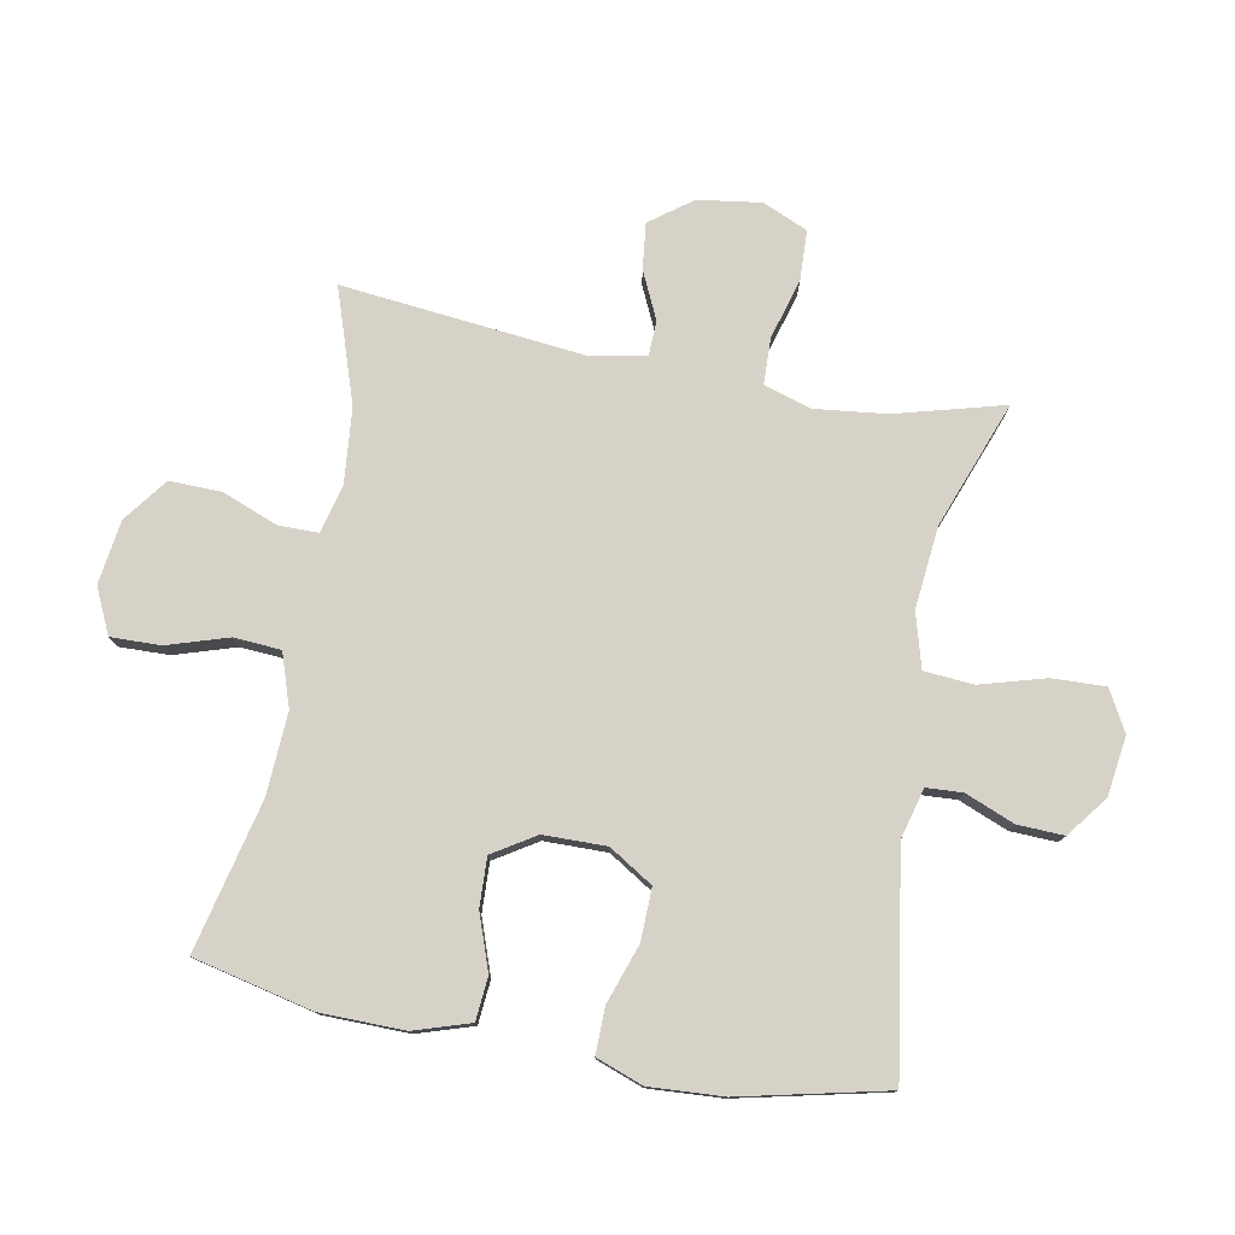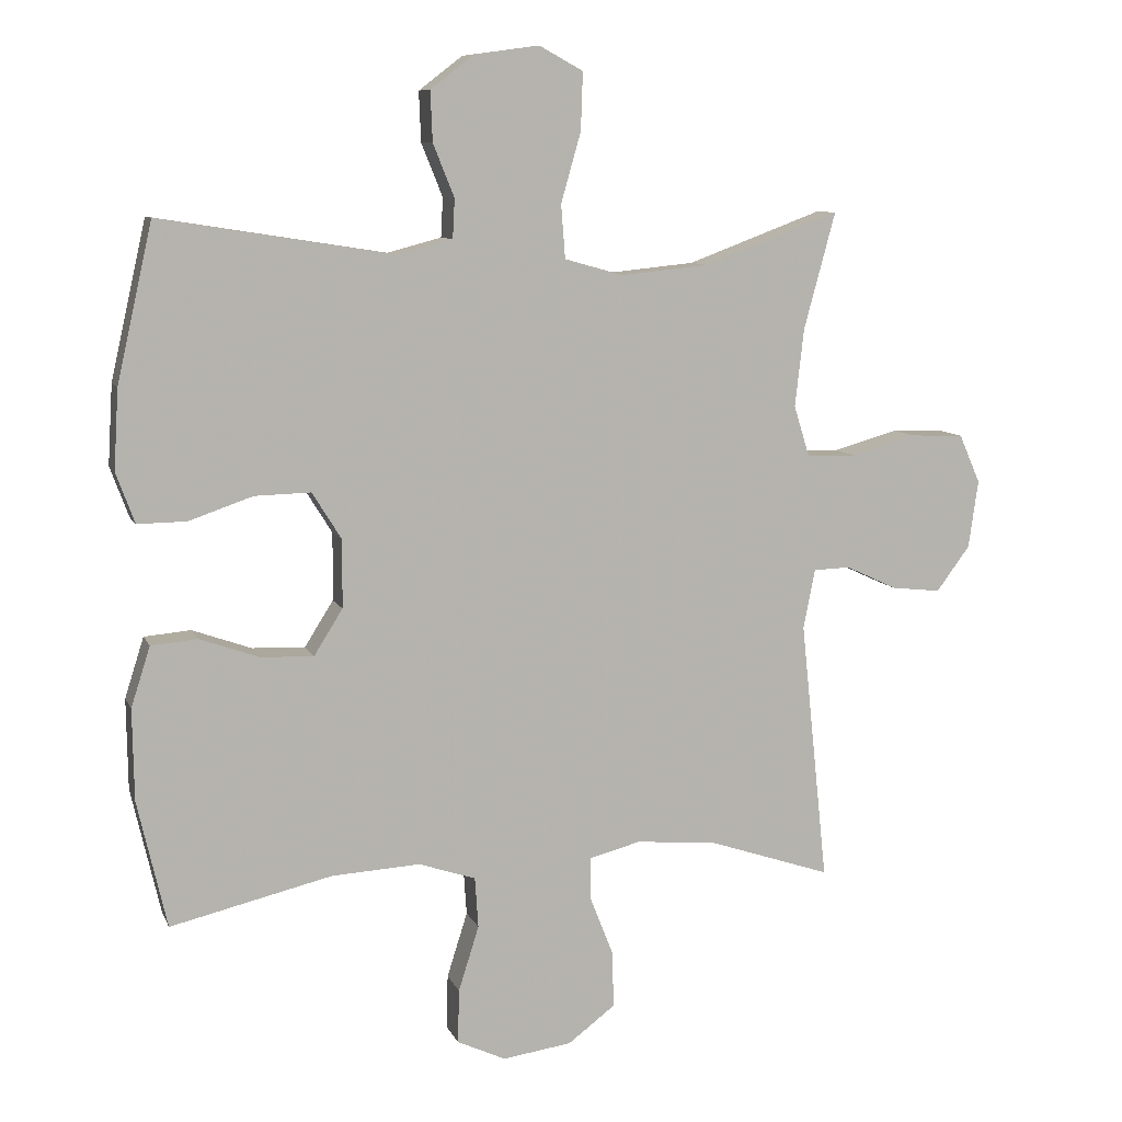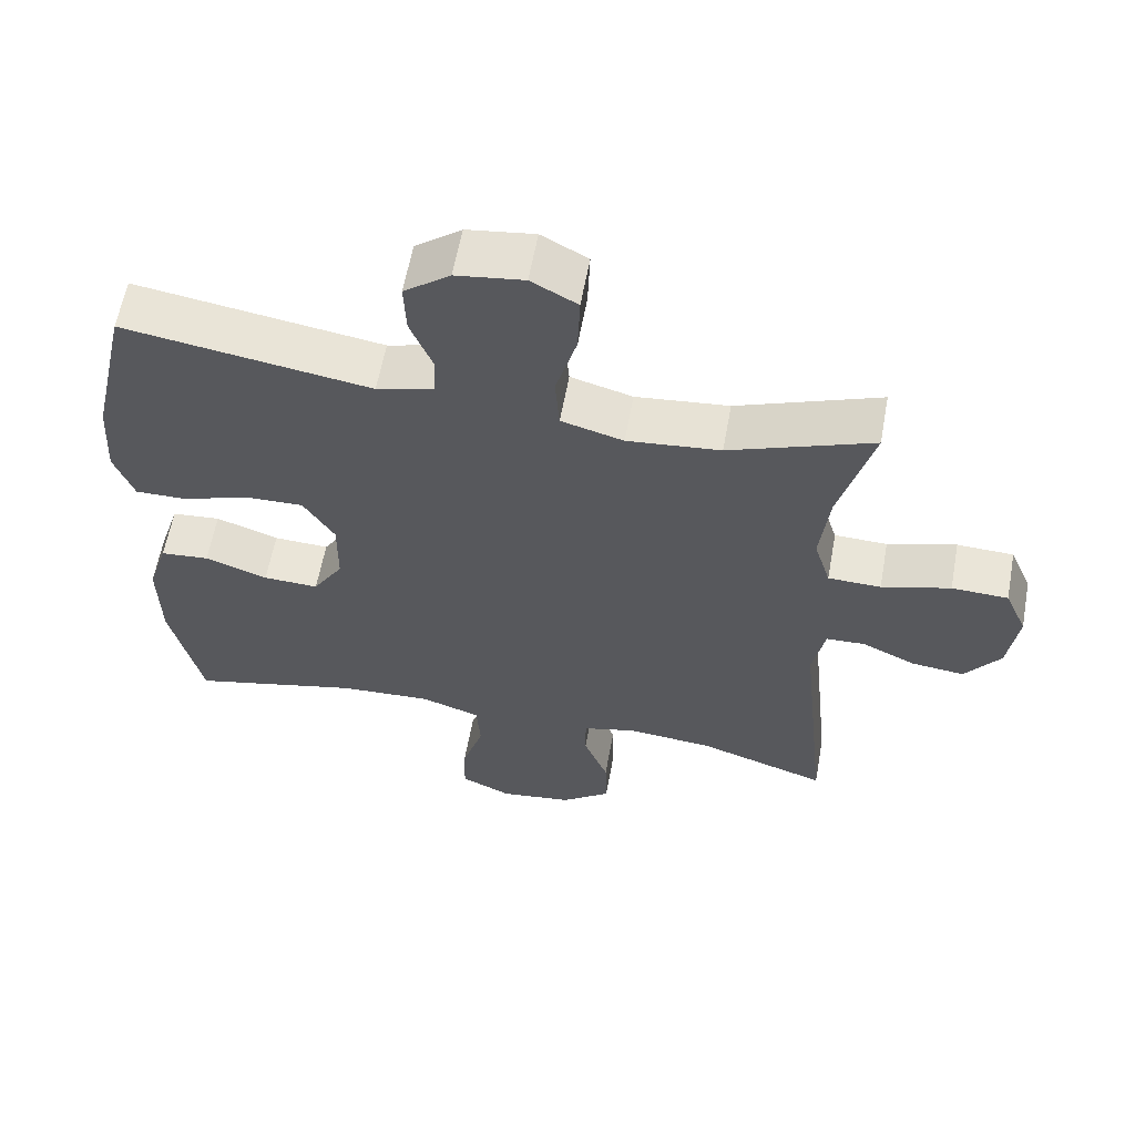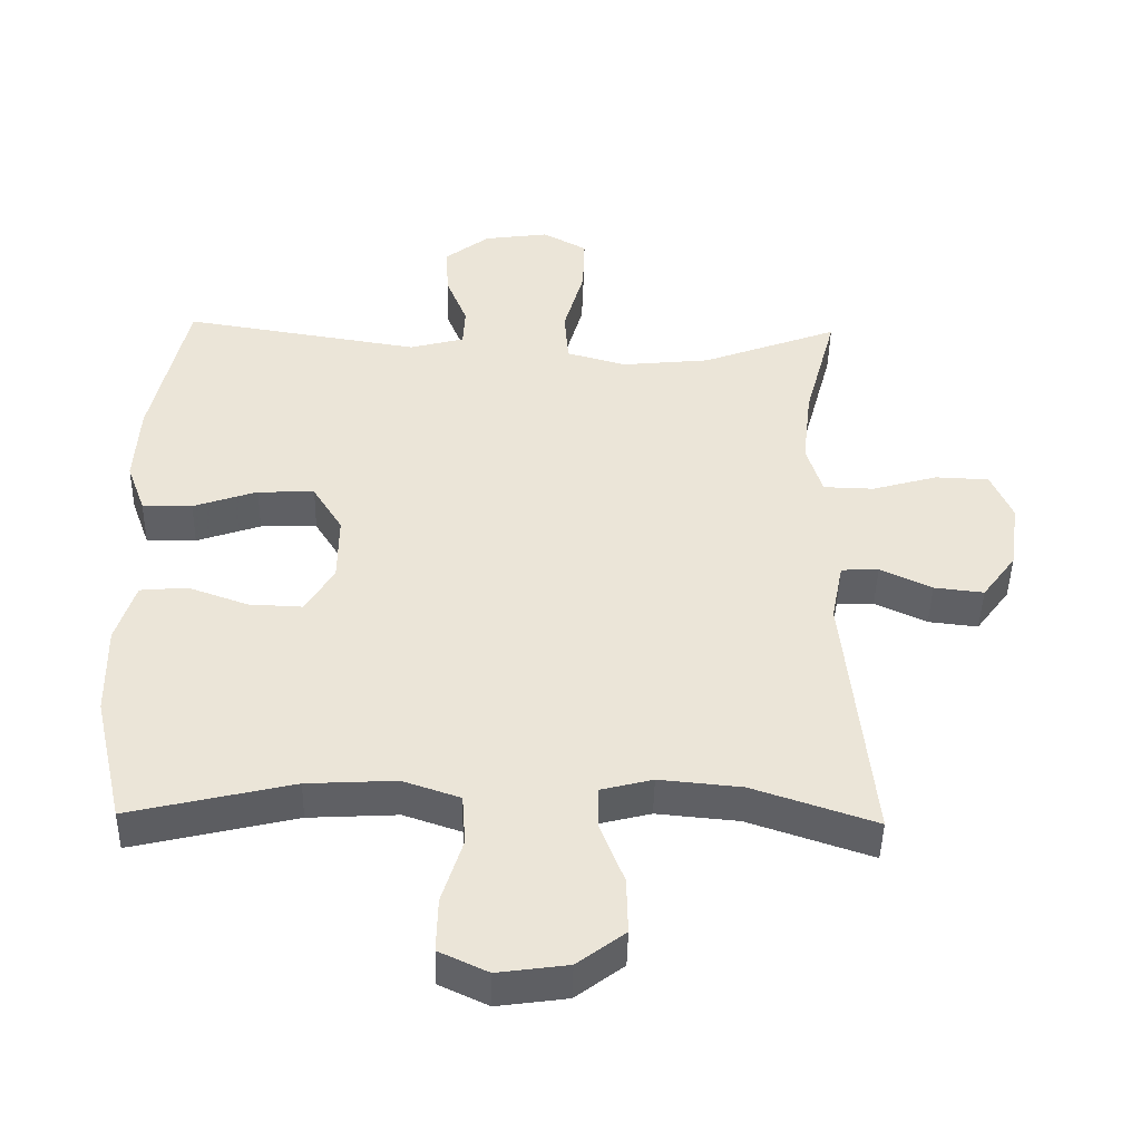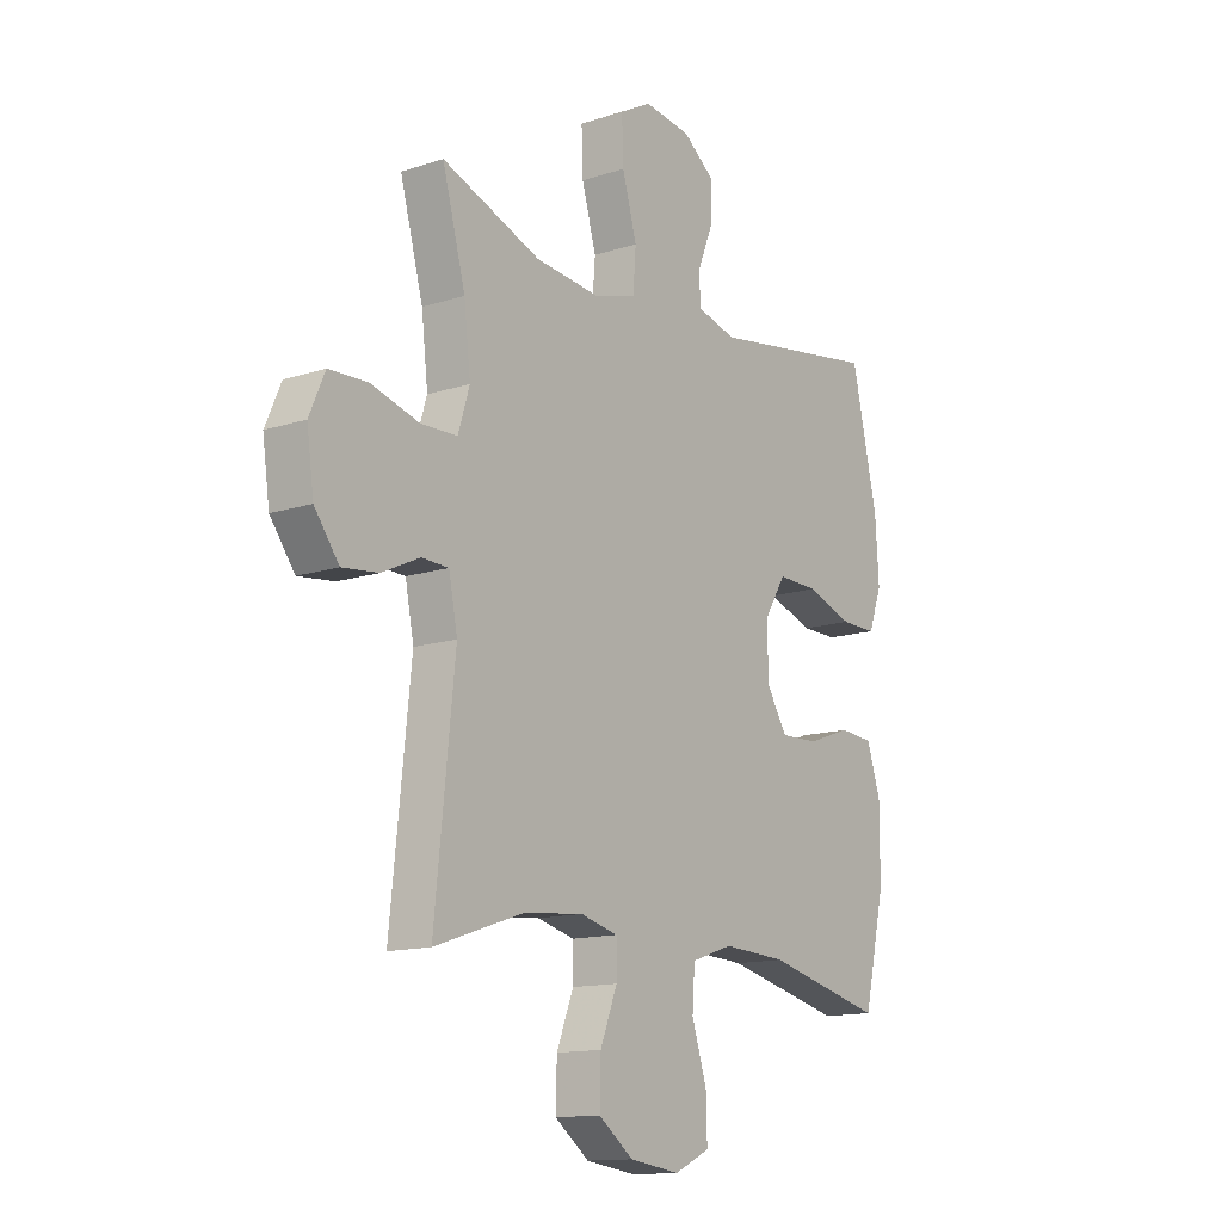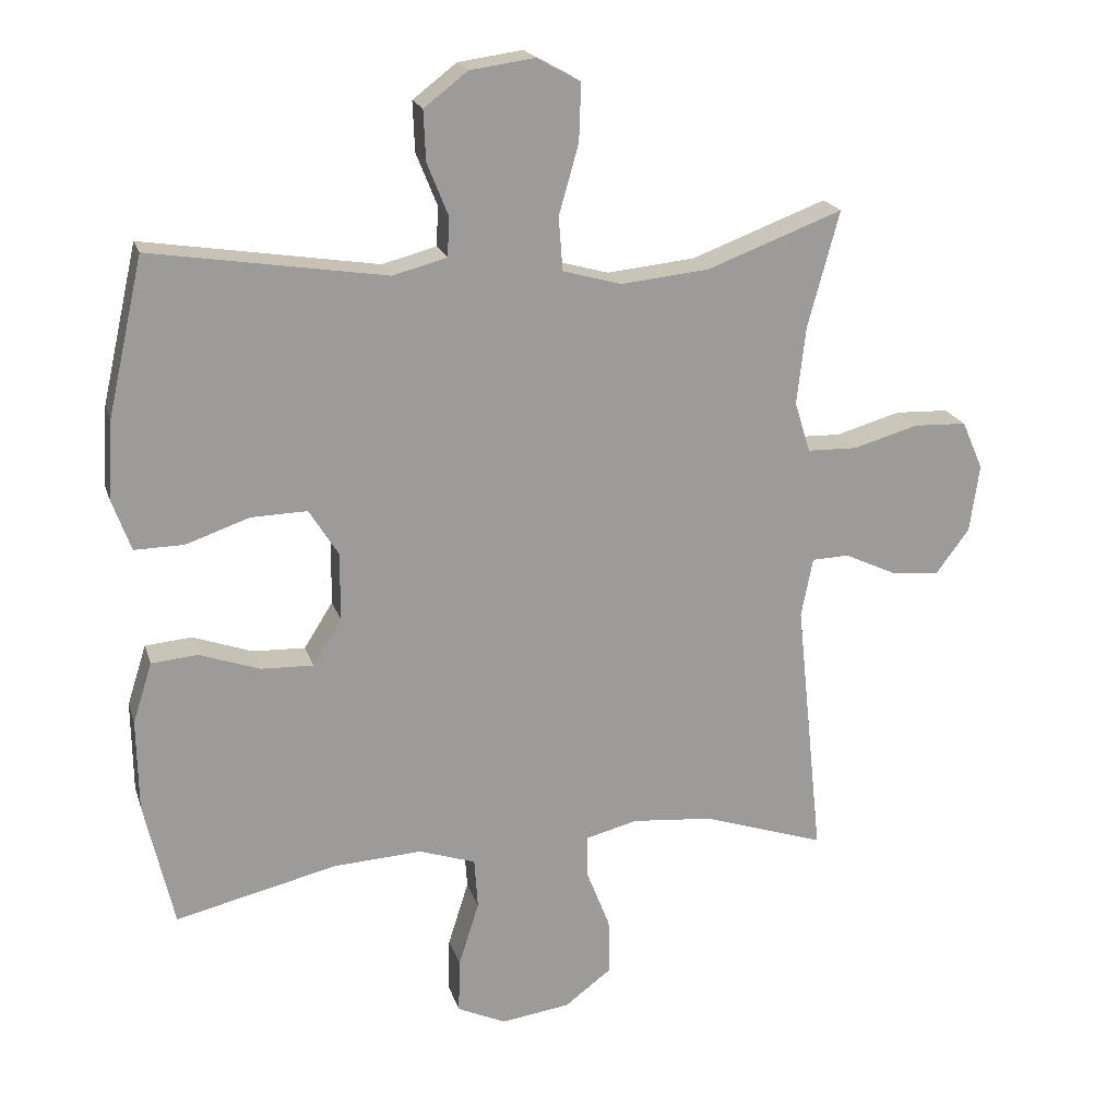
<metadata>
{"format":"obj","ext":"obj","renderer":"f3d","projection":"perspective","resolution":1024,"background":"white","views":[{"elev":77.8,"azim":-79.4,"up":"+Y"},{"elev":9.1,"azim":-16.3,"up":"+Z"},{"elev":60.2,"azim":10.3,"up":"+Z"},{"elev":-45.1,"azim":-1.2,"up":"+Z"},{"elev":-13.6,"azim":126.1,"up":"+Z"},{"elev":20.0,"azim":-15.2,"up":"+Z"}]}
</metadata>
<code>
v -0.5 0.07 -0.5
v -0.543 0.07 -0.313
v -0.545 0.07 -0.18
v -0.517 0.07 -0.092
v -0.449 0.07 -0.086
v -0.362 0.07 -0.117
v -0.285 0.07 -0.12
v -0.243 0.07 -0.053
v -0.242 0.07 0.046
v -0.285 0.07 0.115
v -0.367 0.07 0.113
v -0.46 0.07 0.081
v -0.532 0.07 0.08
v -0.559 0.07 0.154
v -0.552 0.07 0.27
v -0.5 0.07 0.5
v -0.157 0.07 0.446
v -0.078 0.07 0.467
v -0.075 0.07 0.524
v -0.106 0.07 0.601
v -0.109 0.07 0.674
v -0.045 0.07 0.723
v 0.049 0.07 0.736
v 0.113 0.07 0.701
v 0.11 0.07 0.617
v 0.081 0.07 0.515
v 0.087 0.07 0.437
v 0.173 0.07 0.413
v 0.302 0.07 0.426
v 0.5 0.07 0.5
v 0.454 0.07 0.33
v 0.441 0.07 0.216
v 0.464 0.07 0.142
v 0.537 0.07 0.14
v 0.632 0.07 0.167
v 0.71 0.07 0.164
v 0.741 0.07 0.093
v 0.727 0.07 -0.006
v 0.678 0.07 -0.072
v 0.606 0.07 -0.064
v 0.531 0.07 -0.029
v 0.477 0.07 -0.031
v 0.46 0.07 -0.118
v 0.5 0.07 -0.5
v 0.321 0.07 -0.44
v 0.202 0.07 -0.429
v 0.127 0.07 -0.448
v 0.127 0.07 -0.511
v 0.161 0.07 -0.598
v 0.163 0.07 -0.68
v 0.094 0.07 -0.732
v -0.007 0.07 -0.746
v -0.078 0.07 -0.713
v -0.076 0.07 -0.634
v -0.046 0.07 -0.539
v -0.051 0.07 -0.465
v -0.134 0.07 -0.437
v -0.263 0.07 -0.444
v -0.5 0 -0.5
v -0.543 0 -0.313
v -0.545 0 -0.18
v -0.517 0 -0.092
v -0.449 0 -0.086
v -0.362 0 -0.117
v -0.285 0 -0.12
v -0.243 0 -0.053
v -0.242 0 0.046
v -0.285 0 0.115
v -0.367 0 0.113
v -0.46 0 0.081
v -0.532 0 0.08
v -0.559 0 0.154
v -0.552 0 0.27
v -0.5 0 0.5
v -0.157 0 0.446
v -0.078 0 0.467
v -0.075 0 0.524
v -0.106 0 0.601
v -0.109 0 0.674
v -0.045 0 0.723
v 0.049 0 0.736
v 0.113 0 0.701
v 0.11 0 0.617
v 0.081 0 0.515
v 0.087 0 0.437
v 0.173 0 0.413
v 0.302 0 0.426
v 0.5 0 0.5
v 0.454 0 0.33
v 0.441 0 0.216
v 0.464 0 0.142
v 0.537 0 0.14
v 0.632 0 0.167
v 0.71 0 0.164
v 0.741 0 0.093
v 0.727 0 -0.006
v 0.678 0 -0.072
v 0.606 0 -0.064
v 0.531 0 -0.029
v 0.477 0 -0.031
v 0.46 0 -0.118
v 0.5 0 -0.5
v 0.321 0 -0.44
v 0.202 0 -0.429
v 0.127 0 -0.448
v 0.127 0 -0.511
v 0.161 0 -0.598
v 0.163 0 -0.68
v 0.094 0 -0.732
v -0.007 0 -0.746
v -0.078 0 -0.713
v -0.076 0 -0.634
v -0.046 0 -0.539
v -0.051 0 -0.465
v -0.134 0 -0.437
v -0.263 0 -0.444
f 52 53 54 55
f 52 55 56
f 51 52 56
f 48 49 50 51
f 47 48 51 56
f 46 47 56 57
f 43 44 45
f 42 43 45 46
f 38 39 40 41
f 38 41 42
f 37 38 42
f 34 35 36 37
f 33 34 37 42
f 32 33 42 46
f 29 30 31
f 28 29 31 32
f 27 28 32 46
f 23 24 25 26
f 23 26 27
f 22 23 27
f 19 20 21 22
f 18 19 22 27
f 17 18 27 46
f 11 12 13 14
f 10 11 14 15
f 3 4 5 6
f 3 6 7
f 58 1 2 3
f 57 58 3 7
f 10 15 16 17
f 9 10 17 46
f 8 9 46 57
f 7 8 57
f 113 112 111 110
f 114 113 110
f 114 110 109
f 109 108 107 106
f 114 109 106 105
f 115 114 105 104
f 103 102 101
f 104 103 101 100
f 99 98 97 96
f 100 99 96
f 100 96 95
f 95 94 93 92
f 100 95 92 91
f 104 100 91 90
f 89 88 87
f 90 89 87 86
f 104 90 86 85
f 84 83 82 81
f 85 84 81
f 85 81 80
f 80 79 78 77
f 85 80 77 76
f 104 85 76 75
f 72 71 70 69
f 73 72 69 68
f 64 63 62 61
f 65 64 61
f 61 60 59 116
f 65 61 116 115
f 75 74 73 68
f 104 75 68 67
f 115 104 67 66
f 115 66 65
f 1 59 60 2
f 2 60 61 3
f 3 61 62 4
f 4 62 63 5
f 5 63 64 6
f 6 64 65 7
f 7 65 66 8
f 8 66 67 9
f 9 67 68 10
f 10 68 69 11
f 11 69 70 12
f 12 70 71 13
f 13 71 72 14
f 14 72 73 15
f 15 73 74 16
f 16 74 75 17
f 17 75 76 18
f 18 76 77 19
f 19 77 78 20
f 20 78 79 21
f 21 79 80 22
f 22 80 81 23
f 23 81 82 24
f 24 82 83 25
f 25 83 84 26
f 26 84 85 27
f 27 85 86 28
f 28 86 87 29
f 29 87 88 30
f 30 88 89 31
f 31 89 90 32
f 32 90 91 33
f 33 91 92 34
f 34 92 93 35
f 35 93 94 36
f 36 94 95 37
f 37 95 96 38
f 38 96 97 39
f 39 97 98 40
f 40 98 99 41
f 41 99 100 42
f 42 100 101 43
f 43 101 102 44
f 44 102 103 45
f 45 103 104 46
f 46 104 105 47
f 47 105 106 48
f 48 106 107 49
f 49 107 108 50
f 50 108 109 51
f 51 109 110 52
f 52 110 111 53
f 53 111 112 54
f 54 112 113 55
f 55 113 114 56
f 56 114 115 57
f 57 115 116 58
f 58 116 59 1

</code>
